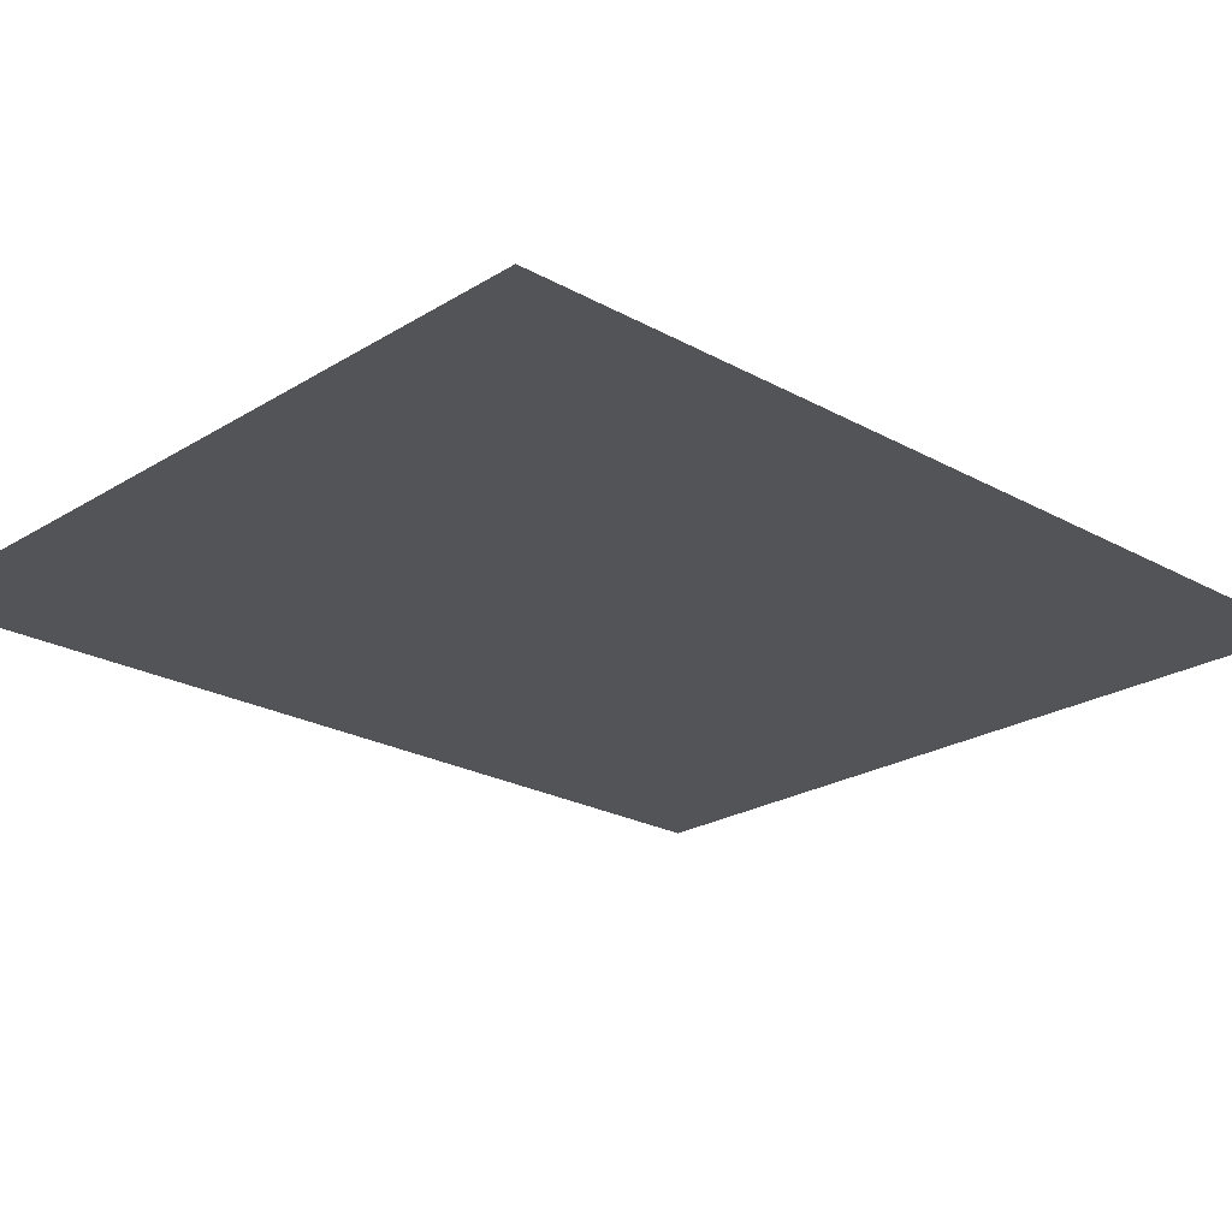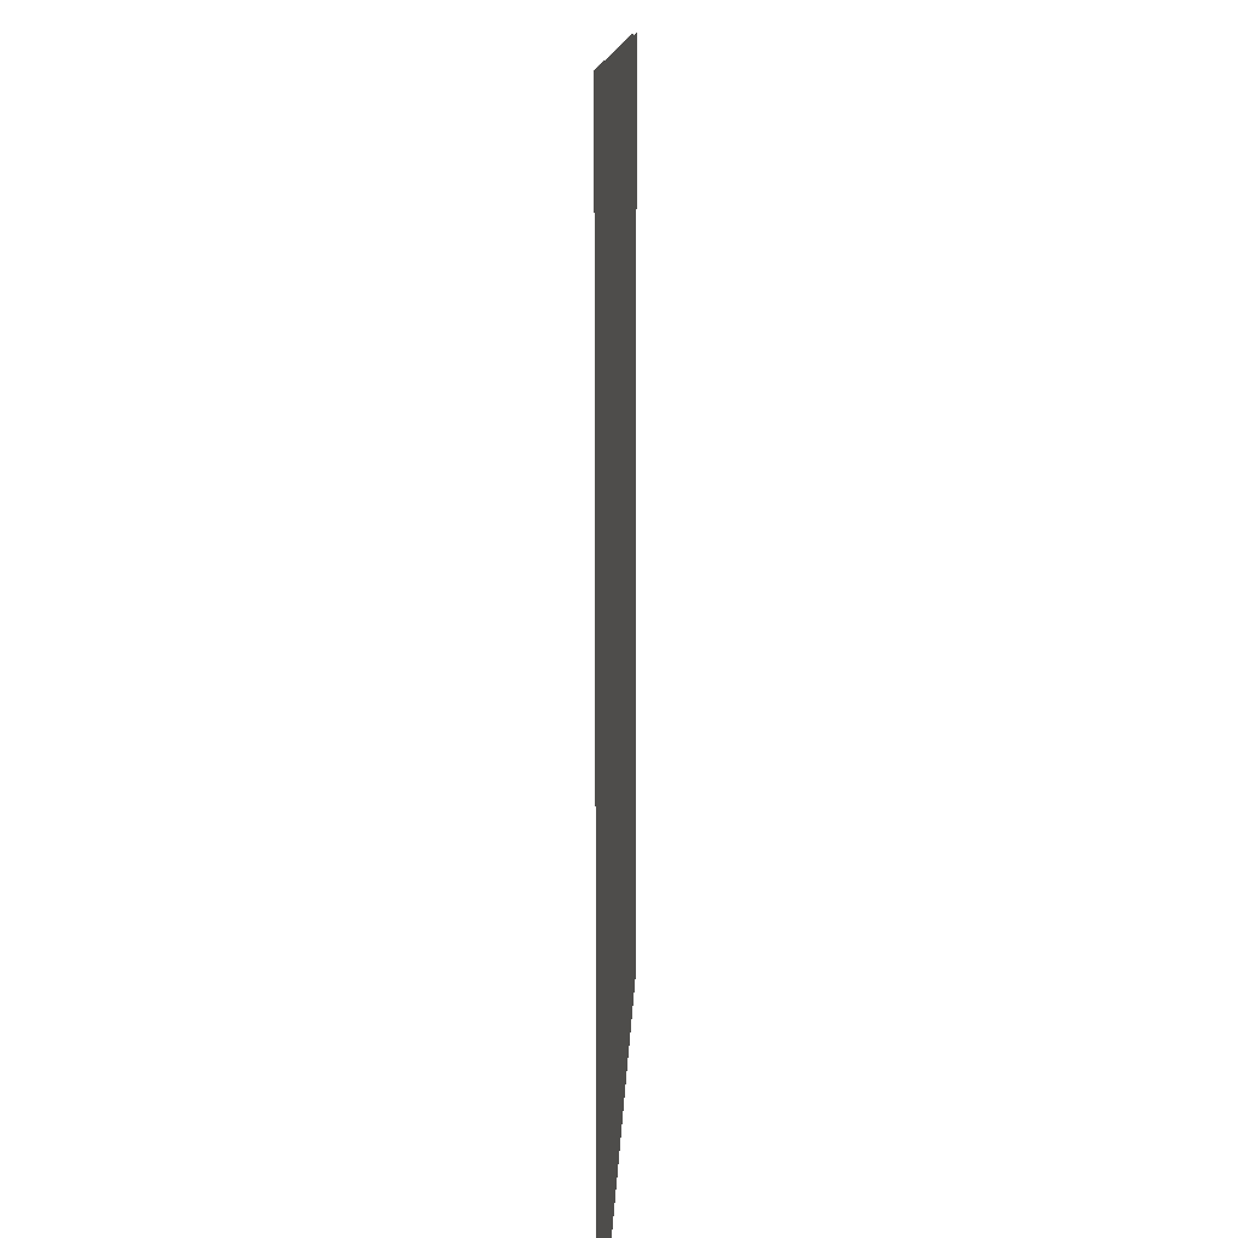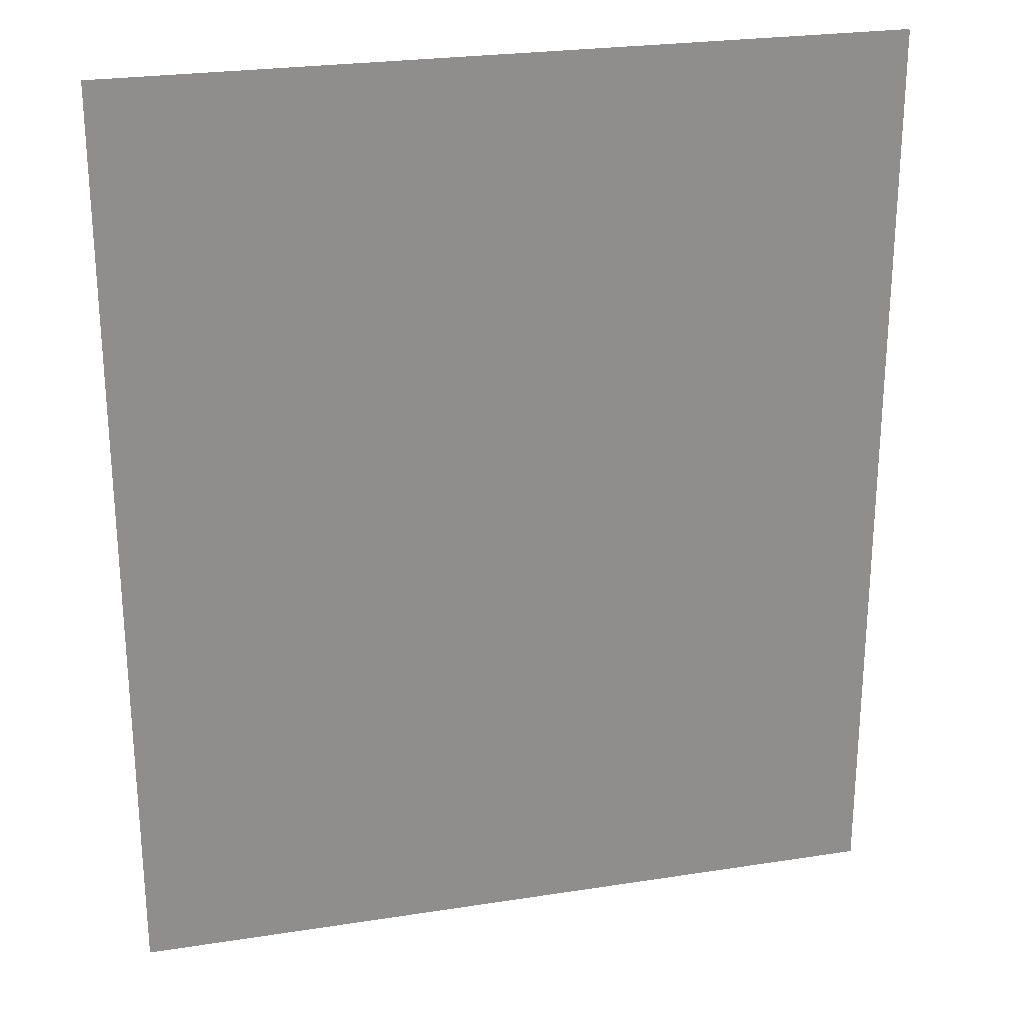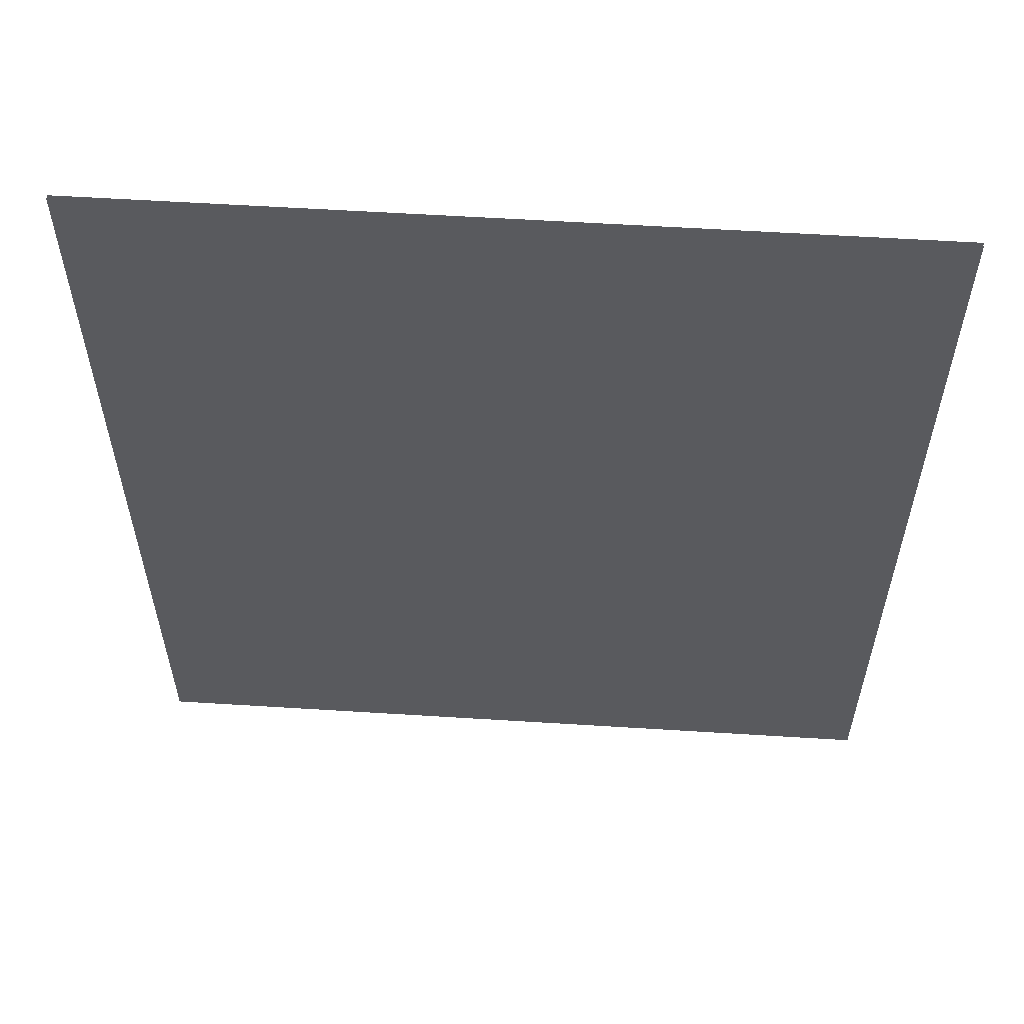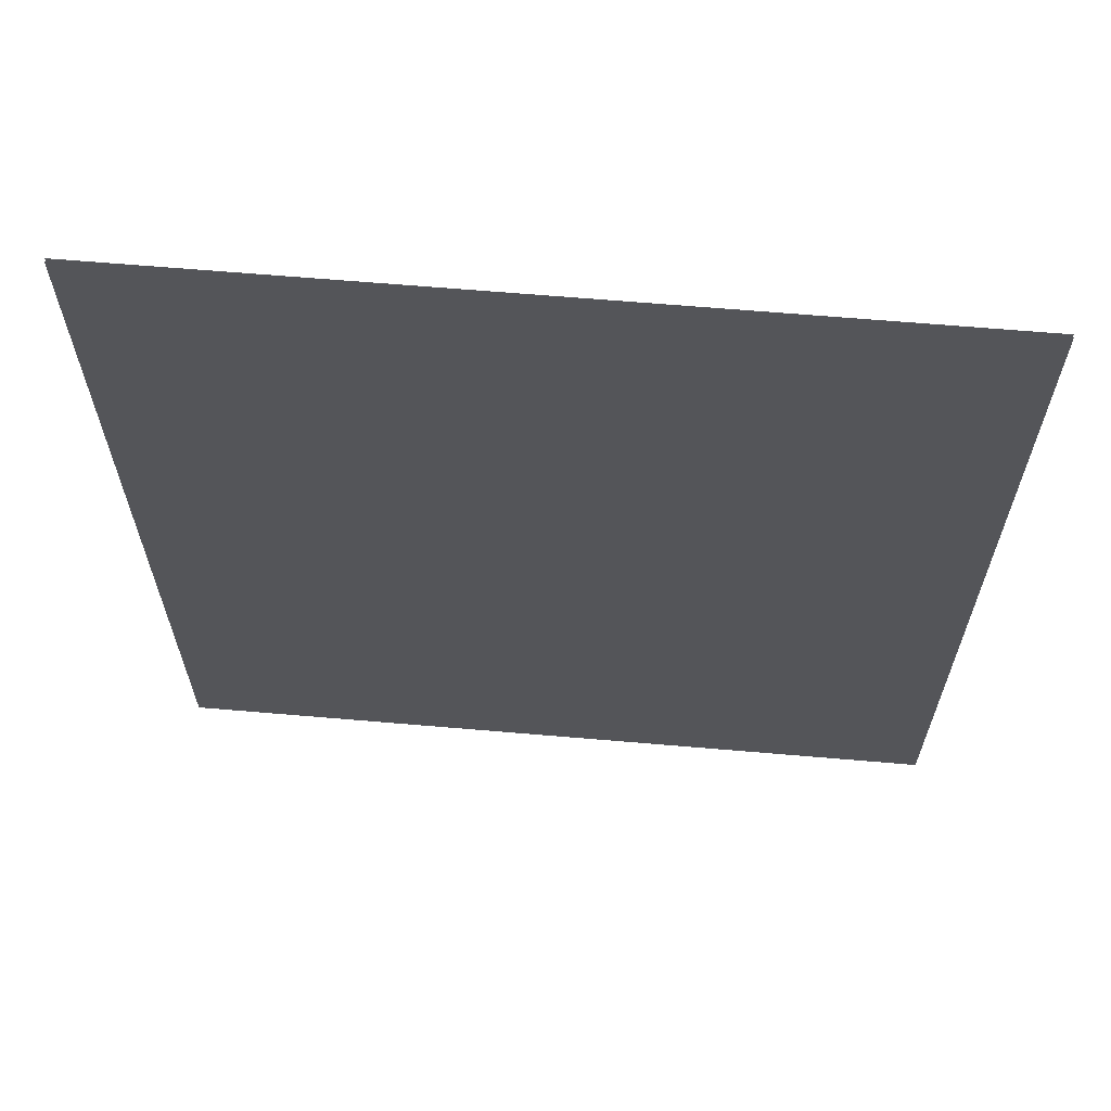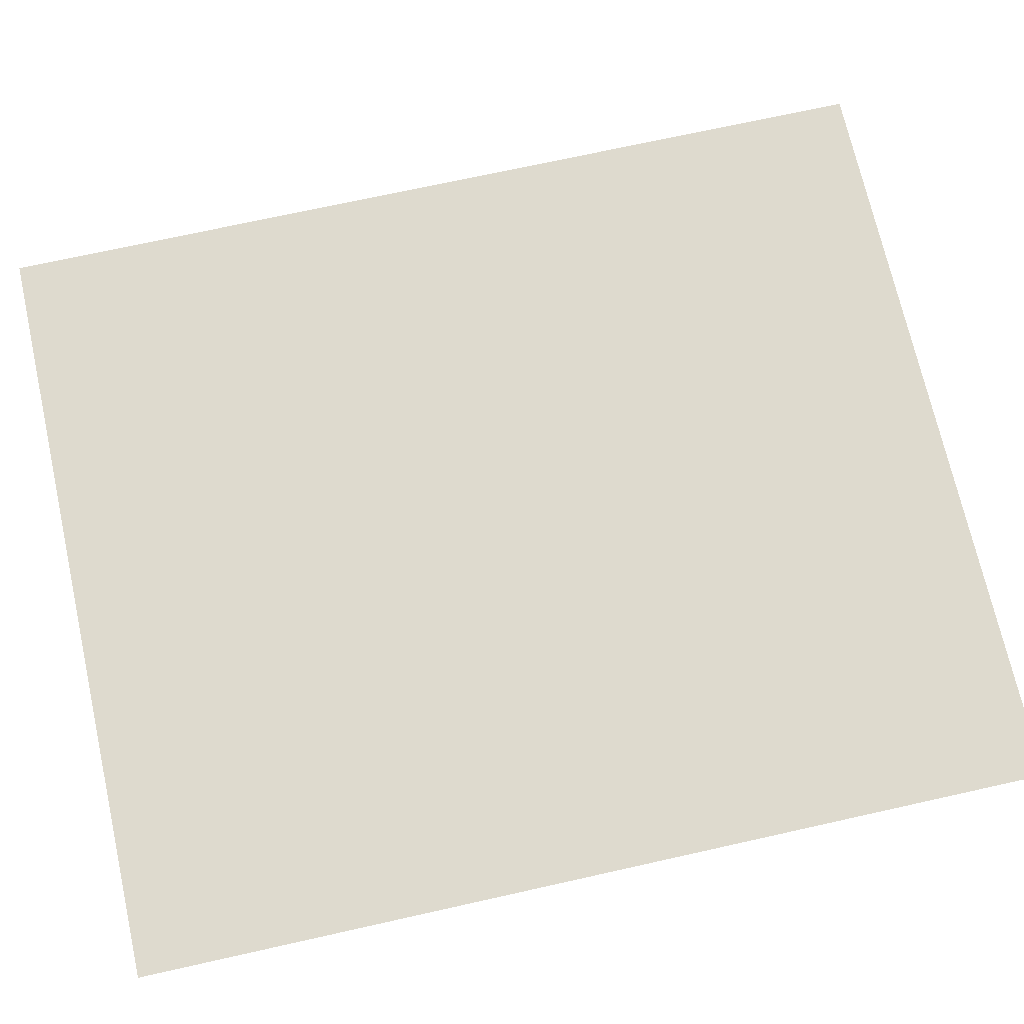
<metadata>
{"format":"obj","ext":"obj","renderer":"f3d","projection":"perspective","resolution":1024,"background":"white","views":[{"elev":-22.8,"azim":46.5,"up":"+Z"},{"elev":13.5,"azim":-87.8,"up":"+Y"},{"elev":25.0,"azim":-14.2,"up":"+Y"},{"elev":58.4,"azim":-176.3,"up":"+Y"},{"elev":65.1,"azim":-175.1,"up":"+Y"},{"elev":71.2,"azim":77.4,"up":"+Z"}]}
</metadata>
<code>
g default
v -19.73 -2.87 0.07208
v 19.98 -2.87 0.07208
v -19.73 44.19 0.07208
v 19.98 44.19 0.07208
v -19.73 12.5 0.07208
v 19.98 12.5 0.07208
v -19.73 3.942 0.07208
v 19.98 3.942 0.07208
v -6.83 44.19 0.07208
v -6.83 12.5 0.07208
v -6.83 3.942 0.07208
v -6.83 -2.87 0.07208
v 6.83 44.19 0.07208
v 6.83 12.5 0.07208
v 6.83 3.942 0.07208
v 6.83 -2.87 0.07208
v 0 44.19 0.07208
v 0 12.5 0.07208
v 0 3.942 0.07208
v 0 -2.87 0.07208
v -19.73 -2.87 -0.07208
v 19.98 -2.87 -0.07208
v -19.73 44.19 -0.07208
v 19.98 44.19 -0.07208
v -19.73 12.5 -0.07208
v 19.98 12.5 -0.07208
v -19.73 3.942 -0.07208
v 19.98 3.942 -0.07208
v -6.83 44.19 -0.07208
v -6.83 12.5 -0.07208
v -6.83 3.942 -0.07208
v -6.83 -2.87 -0.07208
v 6.83 44.19 -0.07208
v 6.83 12.5 -0.07208
v 6.83 3.942 -0.07208
v 6.83 -2.87 -0.07208
v 0 44.19 -0.07208
v 0 12.5 -0.07208
v 0 3.942 -0.07208
v 0 -2.87 -0.07208
g obj_env_wildflower_purplegroup
f 14 6 4 13
f 15 8 6 14
f 16 2 8 15
f 5 10 9 3
f 7 11 10 5
f 1 12 11 7
f 17 18 14 13
f 18 19 15 14
f 19 20 16 15
f 10 18 17 9
f 11 19 18 10
f 12 20 19 11
f 34 33 24 26
f 35 34 26 28
f 36 35 28 22
f 25 23 29 30
f 27 25 30 31
f 21 27 31 32
f 37 33 34 38
f 38 34 35 39
f 39 35 36 40
f 30 29 37 38
f 31 30 38 39
f 32 31 39 40

</code>
